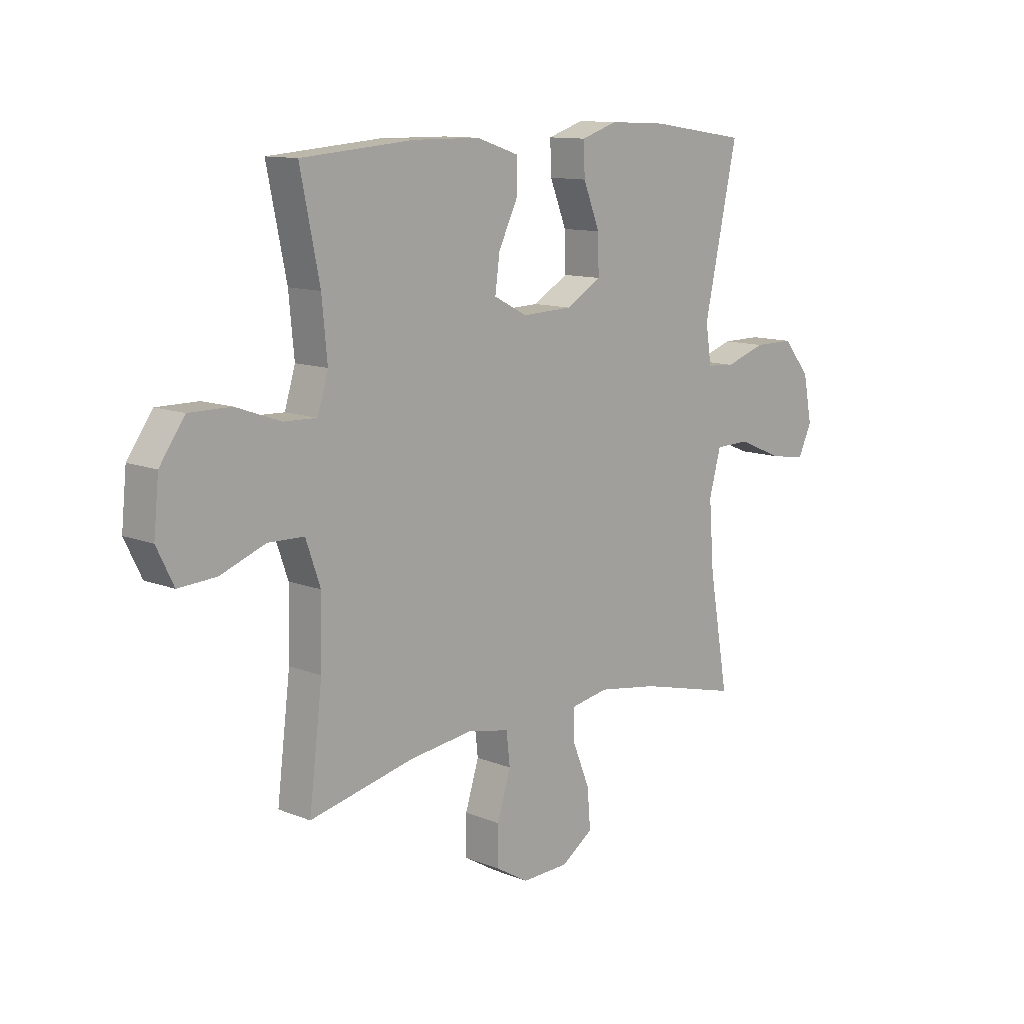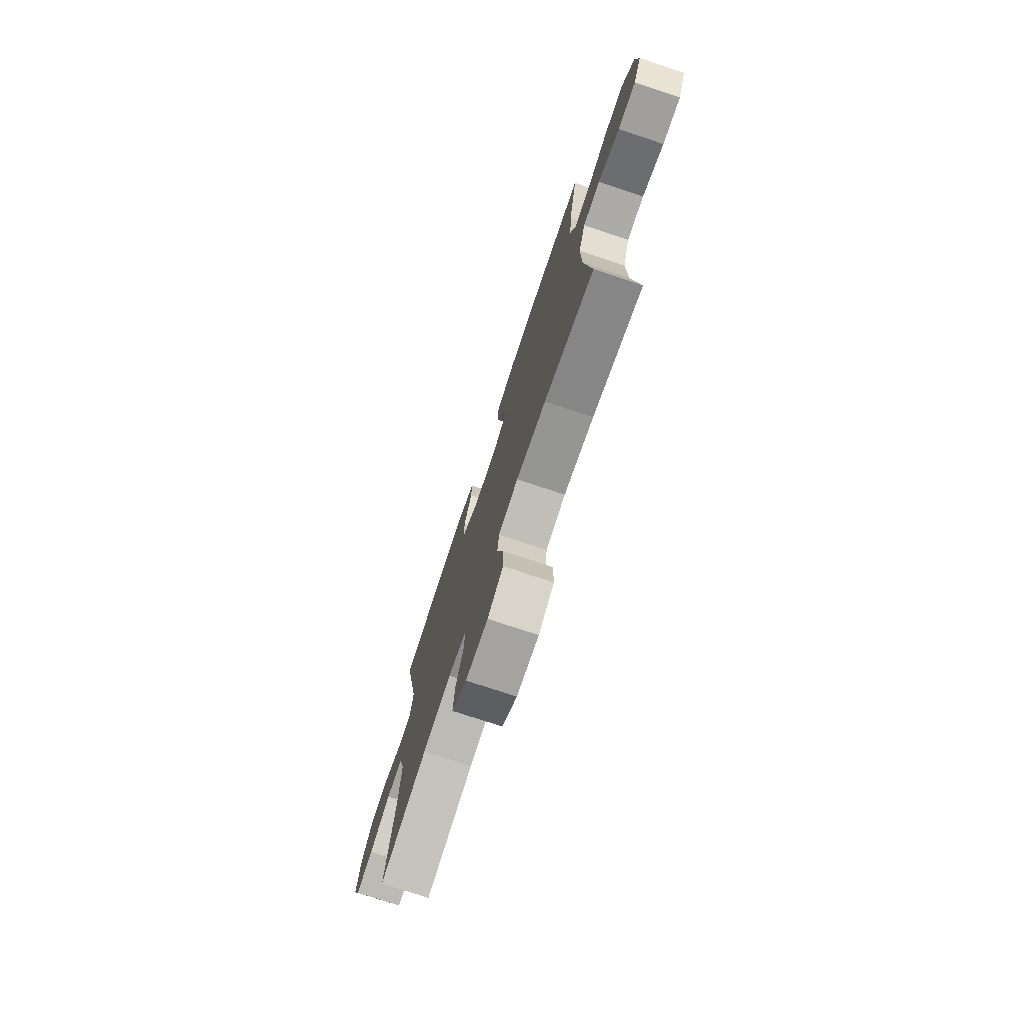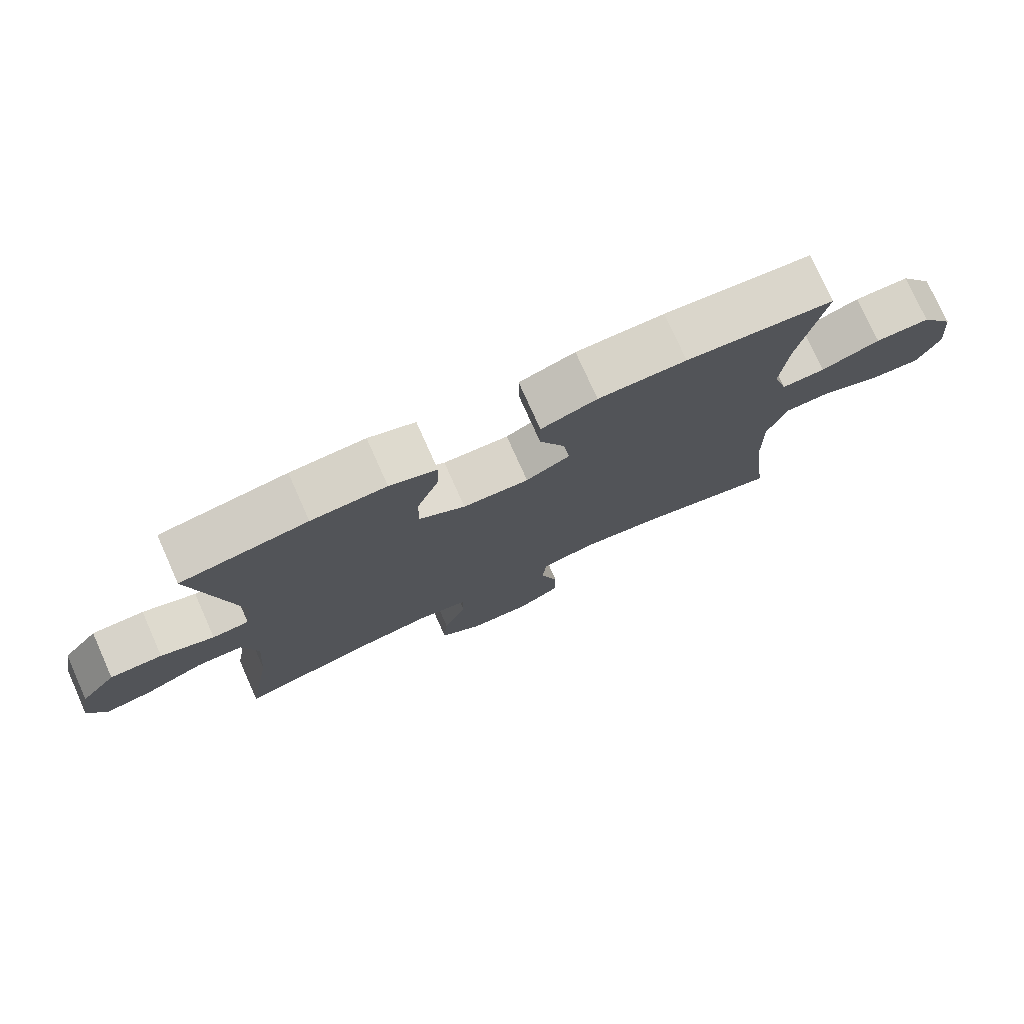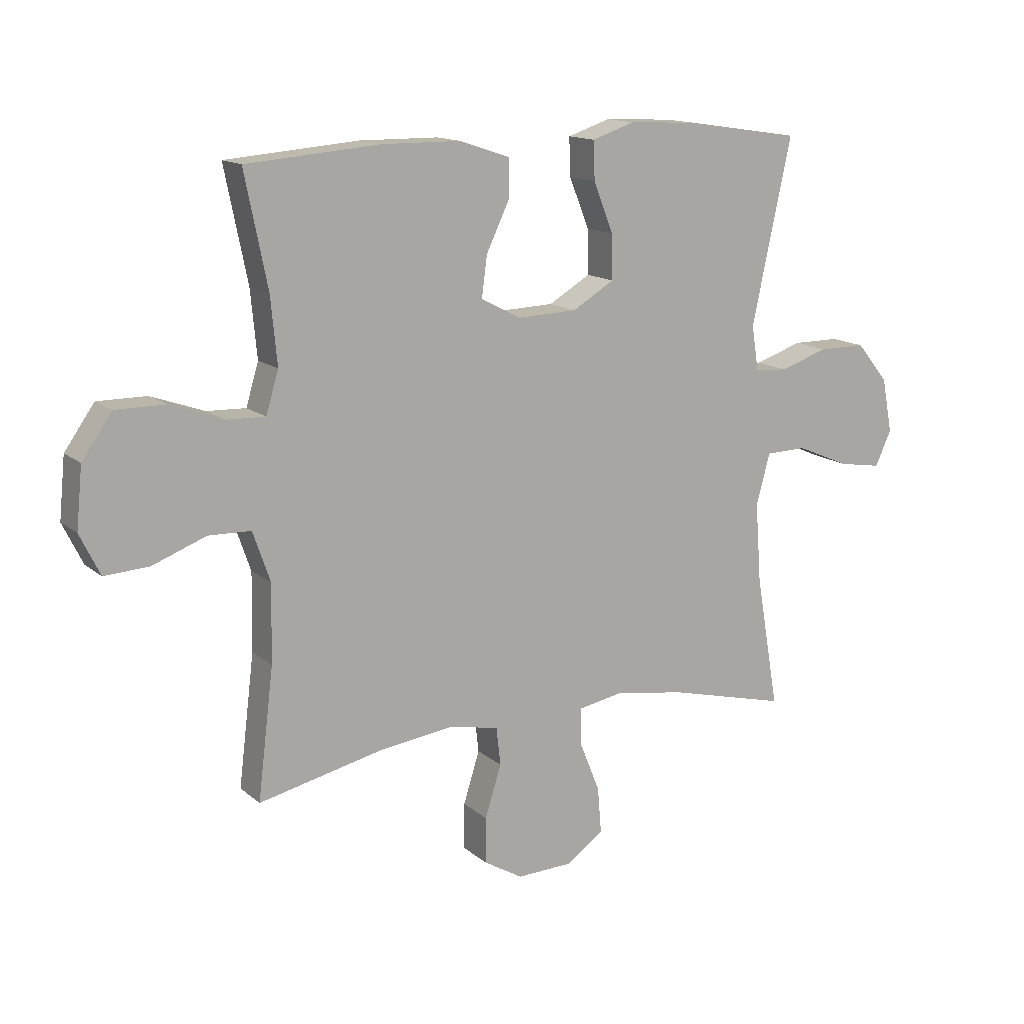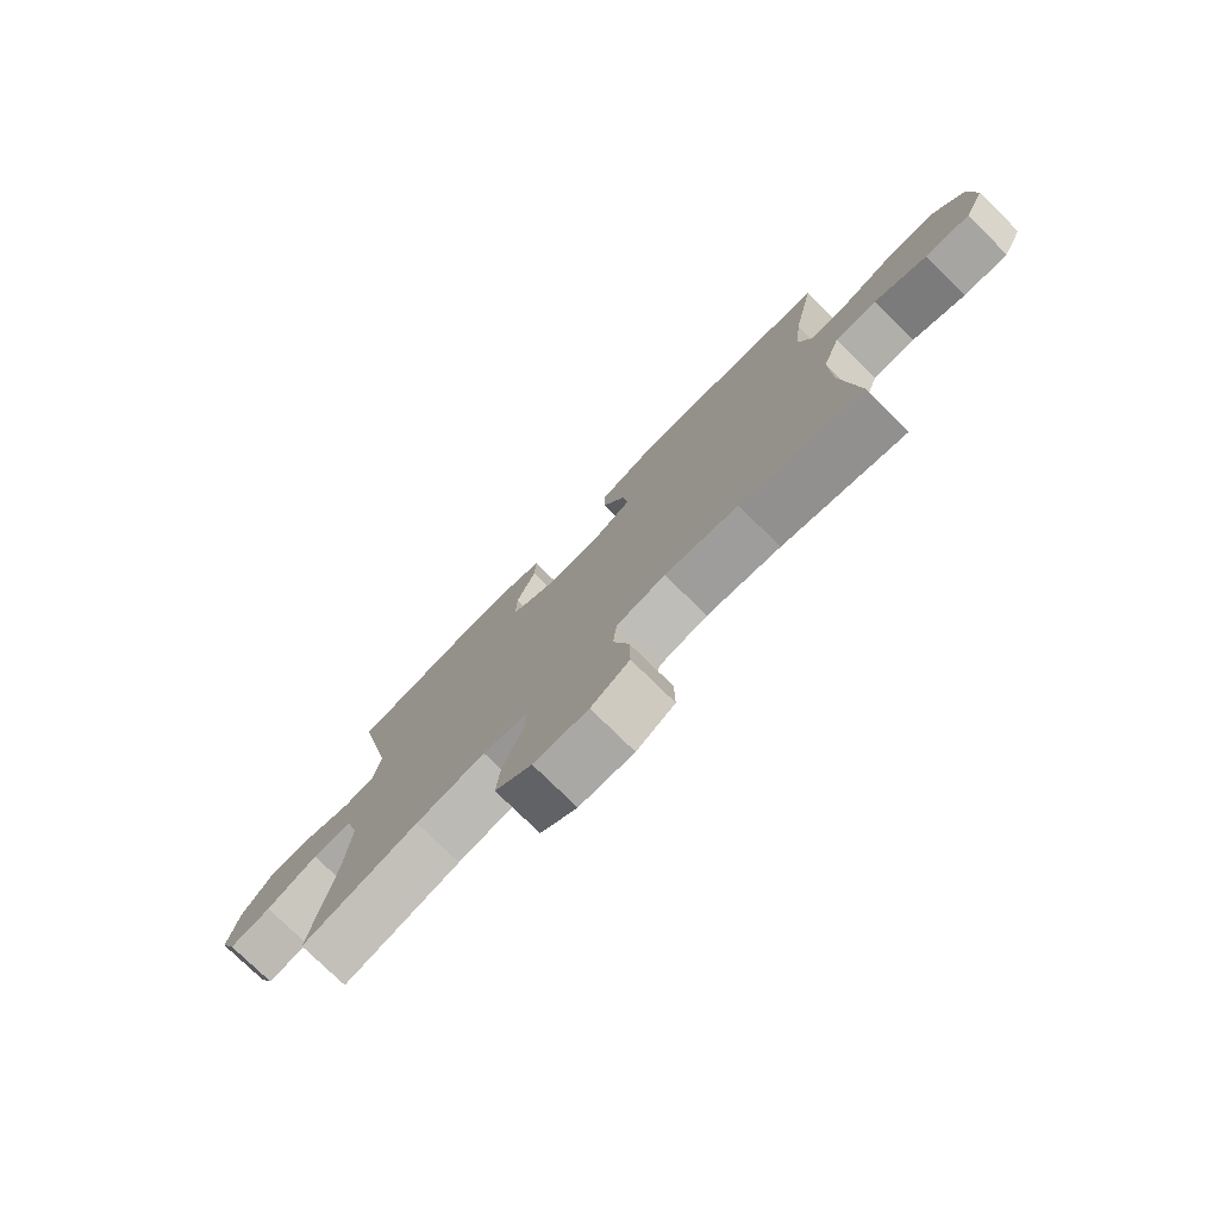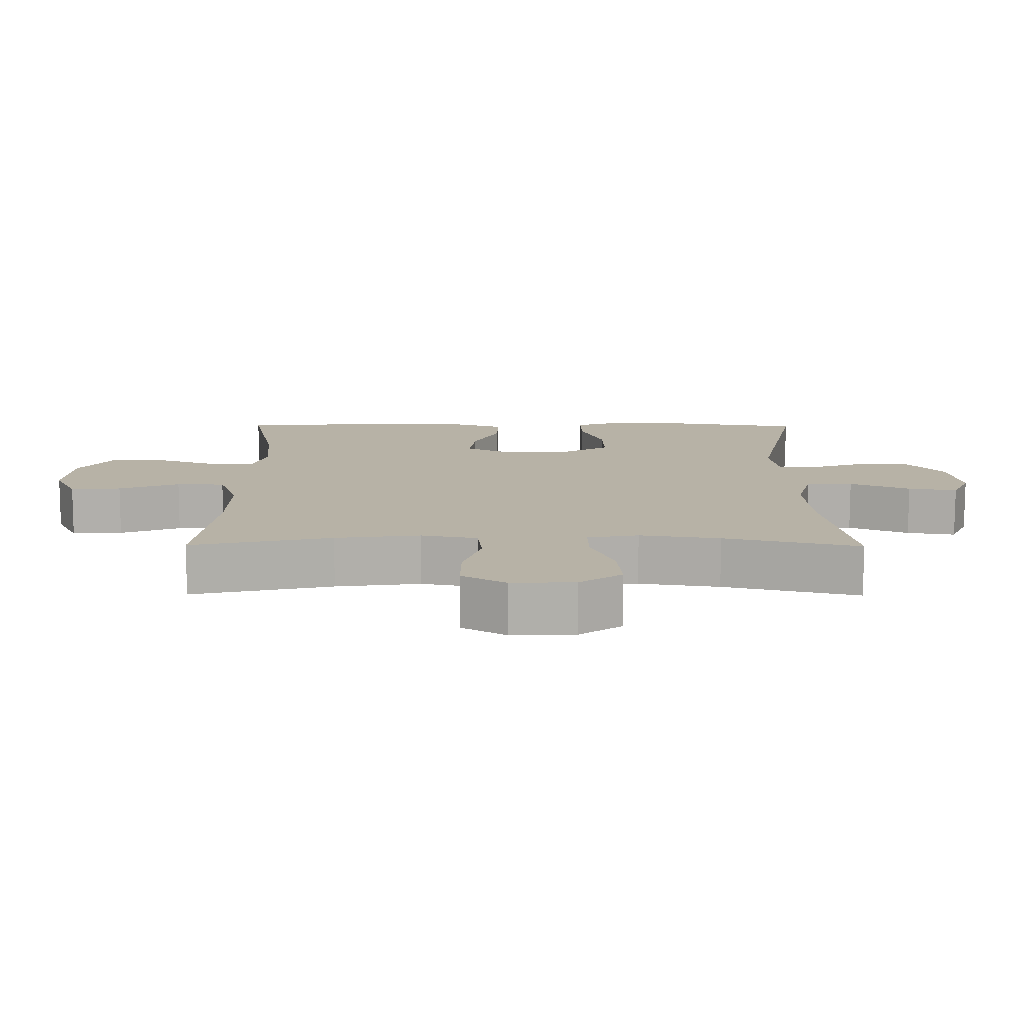
<metadata>
{"format":"obj","ext":"obj","renderer":"f3d","projection":"perspective","resolution":1024,"background":"white","views":[{"elev":11.5,"azim":-45.9,"up":"+Z"},{"elev":-74.9,"azim":-108.4,"up":"+Z"},{"elev":76.3,"azim":155.9,"up":"+Z"},{"elev":14.0,"azim":-30.0,"up":"+Z"},{"elev":-76.8,"azim":-134.5,"up":"+Z"},{"elev":-77.7,"azim":-0.1,"up":"+Z"}]}
</metadata>
<code>
o path9870
v 0.3146 0.0375 0.5505
v 0.1968 0.0375 0.5556
v 0.1229 0.0375 0.5309
v 0.1253 0.0375 0.4648
v 0.1593 0.0375 0.3786
v 0.1612 0.0375 0.3016
v 0.08859 0.0375 0.2583
v -0.0146 0.0375 0.2542
v -0.08297 0.0375 0.2898
v -0.07362 0.0375 0.361
v -0.03383 0.0375 0.444
v -0.03338 0.0375 0.5105
v -0.1205 0.0375 0.5394
v -0.2575 0.0375 0.5404
v -0.4882 0.0375 0.521
v -0.4486 0.0375 0.3263
v -0.4376 0.0375 0.2111
v -0.4592 0.0375 0.1388
v -0.5269 0.0375 0.1409
v -0.6187 0.0375 0.1735
v -0.7038 0.0375 0.1738
v -0.7556 0.0375 0.1001
v -0.7659 0.0375 -0.004455
v -0.7312 0.0375 -0.07539
v -0.6539 0.0375 -0.07037
v -0.5617 0.0375 -0.03498
v -0.4883 0.0375 -0.03686
v -0.4585 0.0375 -0.1228
v -0.4609 0.0375 -0.2564
v -0.4882 0.0375 -0.4807
v -0.2729 0.0375 -0.4312
v -0.1436 0.0375 -0.4141
v -0.05793 0.0375 -0.431
v -0.05056 0.0375 -0.4969
v -0.07853 0.0375 -0.5869
v -0.07954 0.0375 -0.6662
v -0.01176 0.0375 -0.7062
v 0.08478 0.0375 -0.7026
v 0.1496 0.0375 -0.657
v 0.1428 0.0375 -0.5764
v 0.1072 0.0375 -0.4883
v 0.1064 0.0375 -0.4254
v 0.1842 0.0375 -0.4108
v 0.3069 0.0375 -0.4295
v 0.5137 0.0375 -0.4807
v 0.474 0.0375 -0.2502
v 0.4638 0.0375 -0.1128
v 0.4877 0.0375 -0.02434
v 0.5591 0.0375 -0.02252
v 0.6506 0.0375 -0.06115
v 0.7252 0.0375 -0.07303
v 0.753 0.0375 -0.01221
v 0.735 0.0375 0.0821
v 0.6794 0.0375 0.1494
v 0.5978 0.0375 0.1493
v 0.5146 0.0375 0.1215
v 0.4575 0.0375 0.1256
v 0.4456 0.0375 0.2032
v 0.5137 0.0375 0.521
v 0.3146 -0.0375 0.5505
v 0.1968 -0.0375 0.5556
v 0.1229 -0.0375 0.5309
v 0.1253 -0.0375 0.4648
v 0.1593 -0.0375 0.3786
v 0.1612 -0.0375 0.3016
v 0.08859 -0.0375 0.2583
v -0.0146 -0.0375 0.2542
v -0.08297 -0.0375 0.2898
v -0.07362 -0.0375 0.361
v -0.03383 -0.0375 0.444
v -0.03338 -0.0375 0.5105
v -0.1205 -0.0375 0.5394
v -0.2575 -0.0375 0.5404
v -0.4882 -0.0375 0.521
v -0.4486 -0.0375 0.3263
v -0.4376 -0.0375 0.2111
v -0.4592 -0.0375 0.1388
v -0.5269 -0.0375 0.1409
v -0.6187 -0.0375 0.1735
v -0.7038 -0.0375 0.1738
v -0.7556 -0.0375 0.1001
v -0.7659 -0.0375 -0.004455
v -0.7312 -0.0375 -0.07539
v -0.6539 -0.0375 -0.07037
v -0.5617 -0.0375 -0.03498
v -0.4883 -0.0375 -0.03686
v -0.4585 -0.0375 -0.1228
v -0.4609 -0.0375 -0.2564
v -0.4882 -0.0375 -0.4807
v -0.2729 -0.0375 -0.4312
v -0.1436 -0.0375 -0.4141
v -0.05793 -0.0375 -0.431
v -0.05056 -0.0375 -0.4969
v -0.07853 -0.0375 -0.5869
v -0.07954 -0.0375 -0.6662
v -0.01176 -0.0375 -0.7062
v 0.08478 -0.0375 -0.7026
v 0.1496 -0.0375 -0.657
v 0.1428 -0.0375 -0.5764
v 0.1072 -0.0375 -0.4883
v 0.1064 -0.0375 -0.4254
v 0.1842 -0.0375 -0.4108
v 0.3069 -0.0375 -0.4295
v 0.5137 -0.0375 -0.4807
v 0.474 -0.0375 -0.2502
v 0.4638 -0.0375 -0.1128
v 0.4877 -0.0375 -0.02434
v 0.5591 -0.0375 -0.02252
v 0.6506 -0.0375 -0.06115
v 0.7252 -0.0375 -0.07303
v 0.753 -0.0375 -0.01221
v 0.735 -0.0375 0.0821
v 0.6794 -0.0375 0.1494
v 0.5978 -0.0375 0.1493
v 0.5146 -0.0375 0.1215
v 0.4575 -0.0375 0.1256
v 0.4456 -0.0375 0.2032
v 0.5137 -0.0375 0.521
v 0.3146 0.0375 0.5505
v 0.1968 0.0375 0.5556
v 0.1229 0.0375 0.5309
v 0.1229 0.0375 0.5309
v -0.1205 0.0375 0.5394
v -0.2575 0.0375 0.5404
v -0.03338 0.0375 0.5105
v -0.03338 0.0375 0.5105
v 0.1253 0.0375 0.4648
v 0.5137 0.0375 0.521
v 0.5137 0.0375 0.521
v -0.4882 0.0375 0.521
v -0.4882 0.0375 0.521
v -0.03383 0.0375 0.444
v 0.1593 0.0375 0.3786
v -0.07362 0.0375 0.361
v -0.4486 0.0375 0.3263
v 0.1612 0.0375 0.3016
v 0.1612 0.0375 0.3016
v -0.08297 0.0375 0.2898
v -0.08297 0.0375 0.2898
v -0.4376 0.0375 0.2111
v 0.4456 0.0375 0.2032
v 0.08859 0.0375 0.2583
v -0.0146 0.0375 0.2542
v -0.4592 0.0375 0.1388
v -0.4592 0.0375 0.1388
v 0.4575 0.0375 0.1256
v 0.4575 0.0375 0.1256
v -0.6187 0.0375 0.1735
v -0.7038 0.0375 0.1738
v -0.7556 0.0375 0.1001
v -0.5269 0.0375 0.1409
v 0.735 0.0375 0.0821
v 0.6794 0.0375 0.1494
v 0.5978 0.0375 0.1493
v 0.5146 0.0375 0.1215
v -0.7659 0.0375 -0.004455
v 0.753 0.0375 -0.01221
v -0.7312 0.0375 -0.07539
v -0.7312 0.0375 -0.07539
v 0.7252 0.0375 -0.07303
v 0.7252 0.0375 -0.07303
v 0.6506 0.0375 -0.06115
v 0.5591 0.0375 -0.02252
v 0.4877 0.0375 -0.02434
v 0.4877 0.0375 -0.02434
v 0.4638 0.0375 -0.1128
v -0.5617 0.0375 -0.03498
v -0.4883 0.0375 -0.03686
v -0.4883 0.0375 -0.03686
v -0.6539 0.0375 -0.07037
v -0.4585 0.0375 -0.1228
v 0.474 0.0375 -0.2502
v -0.4609 0.0375 -0.2564
v 0.5137 0.0375 -0.4807
v 0.5137 0.0375 -0.4807
v 0.1842 0.0375 -0.4108
v 0.3069 0.0375 -0.4295
v 0.1064 0.0375 -0.4254
v 0.1064 0.0375 -0.4254
v -0.1436 0.0375 -0.4141
v -0.05793 0.0375 -0.431
v -0.05793 0.0375 -0.431
v -0.2729 0.0375 -0.4312
v 0.1072 0.0375 -0.4883
v -0.05056 0.0375 -0.4969
v -0.4882 0.0375 -0.4807
v -0.4882 0.0375 -0.4807
v 0.1428 0.0375 -0.5764
v -0.07853 0.0375 -0.5869
v 0.1496 0.0375 -0.657
v -0.07954 0.0375 -0.6662
v 0.08478 0.0375 -0.7026
v -0.01176 0.0375 -0.7062
v 0.3146 -0.0375 0.5505
v 0.1968 -0.0375 0.5556
v 0.1229 -0.0375 0.5309
v 0.1229 -0.0375 0.5309
v -0.1205 -0.0375 0.5394
v -0.2575 -0.0375 0.5404
v -0.03338 -0.0375 0.5105
v -0.03338 -0.0375 0.5105
v 0.1253 -0.0375 0.4648
v 0.5137 -0.0375 0.521
v 0.5137 -0.0375 0.521
v -0.4882 -0.0375 0.521
v -0.4882 -0.0375 0.521
v -0.03383 -0.0375 0.444
v 0.1593 -0.0375 0.3786
v -0.07362 -0.0375 0.361
v -0.4486 -0.0375 0.3263
v 0.1612 -0.0375 0.3016
v 0.1612 -0.0375 0.3016
v -0.08297 -0.0375 0.2898
v -0.08297 -0.0375 0.2898
v -0.4376 -0.0375 0.2111
v 0.4456 -0.0375 0.2032
v 0.08859 -0.0375 0.2583
v -0.0146 -0.0375 0.2542
v -0.4592 -0.0375 0.1388
v -0.4592 -0.0375 0.1388
v 0.4575 -0.0375 0.1256
v 0.4575 -0.0375 0.1256
v -0.6187 -0.0375 0.1735
v -0.7038 -0.0375 0.1738
v -0.7556 -0.0375 0.1001
v -0.5269 -0.0375 0.1409
v 0.735 -0.0375 0.0821
v 0.6794 -0.0375 0.1494
v 0.5978 -0.0375 0.1493
v 0.5146 -0.0375 0.1215
v -0.7659 -0.0375 -0.004455
v 0.753 -0.0375 -0.01221
v -0.7312 -0.0375 -0.07539
v -0.7312 -0.0375 -0.07539
v 0.7252 -0.0375 -0.07303
v 0.7252 -0.0375 -0.07303
v 0.6506 -0.0375 -0.06115
v 0.5591 -0.0375 -0.02252
v 0.4877 -0.0375 -0.02434
v 0.4877 -0.0375 -0.02434
v 0.4638 -0.0375 -0.1128
v -0.5617 -0.0375 -0.03498
v -0.4883 -0.0375 -0.03686
v -0.4883 -0.0375 -0.03686
v -0.6539 -0.0375 -0.07037
v -0.4585 -0.0375 -0.1228
v 0.474 -0.0375 -0.2502
v -0.4609 -0.0375 -0.2564
v 0.5137 -0.0375 -0.4807
v 0.5137 -0.0375 -0.4807
v 0.1842 -0.0375 -0.4108
v 0.3069 -0.0375 -0.4295
v 0.1064 -0.0375 -0.4254
v 0.1064 -0.0375 -0.4254
v -0.1436 -0.0375 -0.4141
v -0.05793 -0.0375 -0.431
v -0.05793 -0.0375 -0.431
v -0.2729 -0.0375 -0.4312
v 0.1072 -0.0375 -0.4883
v -0.05056 -0.0375 -0.4969
v -0.4882 -0.0375 -0.4807
v -0.4882 -0.0375 -0.4807
v 0.1428 -0.0375 -0.5764
v -0.07853 -0.0375 -0.5869
v 0.1496 -0.0375 -0.657
v -0.07954 -0.0375 -0.6662
v 0.08478 -0.0375 -0.7026
v -0.01176 -0.0375 -0.7062
f 218 213 246
f 246 213 219
f 199 209 198
f 253 260 259
f 241 221 217
f 258 248 261
f 225 223 224
f 232 227 237
f 198 207 200
f 210 209 199
f 259 260 263
f 239 221 241
f 242 225 245
f 263 264 267
f 255 246 248
f 253 256 260
f 211 216 208
f 213 209 210
f 267 264 268
f 241 217 251
f 255 248 258
f 194 208 216
f 243 226 242
f 247 252 249
f 208 195 202
f 217 218 253
f 256 218 255
f 219 213 215
f 238 230 239
f 209 207 198
f 215 213 210
f 223 242 226
f 253 218 256
f 221 239 230
f 225 242 223
f 210 199 205
f 263 267 265
f 237 227 238
f 260 264 263
f 202 195 196
f 194 216 203
f 247 251 252
f 241 251 247
f 245 231 233
f 235 232 237
f 245 225 231
f 255 218 246
f 216 211 221
f 243 219 226
f 228 229 227
f 217 221 211
f 246 219 243
f 230 238 229
f 251 217 253
f 195 208 194
f 268 264 266
f 238 227 229
f 1 2 61 60
f 2 122 197 61
f 13 14 73 72
f 126 13 72 201
f 3 4 63 62
f 129 1 60 204
f 14 131 206 73
f 11 12 71 70
f 4 5 64 63
f 10 11 70 69
f 15 16 75 74
f 5 137 212 64
f 139 10 69 214
f 16 17 76 75
f 58 59 118 117
f 6 7 66 65
f 8 9 68 67
f 7 8 67 66
f 17 145 220 76
f 147 58 117 222
f 20 21 80 79
f 21 22 81 80
f 19 20 79 78
f 53 54 113 112
f 54 55 114 113
f 55 56 115 114
f 18 19 78 77
f 56 57 116 115
f 22 23 82 81
f 52 53 112 111
f 23 159 234 82
f 161 52 111 236
f 50 51 110 109
f 49 50 109 108
f 165 49 108 240
f 47 48 107 106
f 26 169 244 85
f 25 26 85 84
f 24 25 84 83
f 27 28 87 86
f 46 47 106 105
f 28 29 88 87
f 175 46 105 250
f 43 44 103 102
f 179 43 102 254
f 32 182 257 91
f 31 32 91 90
f 41 42 101 100
f 33 34 93 92
f 187 31 90 262
f 29 30 89 88
f 44 45 104 103
f 40 41 100 99
f 34 35 94 93
f 39 40 99 98
f 35 36 95 94
f 38 39 98 97
f 37 38 97 96
f 36 37 96 95
f 143 171 138
f 171 144 138
f 124 123 134
f 178 184 185
f 166 142 146
f 183 186 173
f 150 149 148
f 157 162 152
f 123 125 132
f 135 124 134
f 184 188 185
f 164 166 146
f 167 170 150
f 188 192 189
f 180 173 171
f 178 185 181
f 136 133 141
f 138 135 134
f 192 193 189
f 166 176 142
f 180 183 173
f 119 141 133
f 168 167 151
f 172 174 177
f 133 127 120
f 142 178 143
f 181 180 143
f 144 140 138
f 163 164 155
f 134 123 132
f 140 135 138
f 148 151 167
f 178 181 143
f 146 155 164
f 150 148 167
f 135 130 124
f 188 190 192
f 162 163 152
f 185 188 189
f 127 121 120
f 119 128 141
f 172 177 176
f 166 172 176
f 170 158 156
f 160 162 157
f 170 156 150
f 180 171 143
f 141 146 136
f 168 151 144
f 153 152 154
f 142 136 146
f 171 168 144
f 155 154 163
f 176 178 142
f 120 119 133
f 193 191 189
f 163 154 152

</code>
